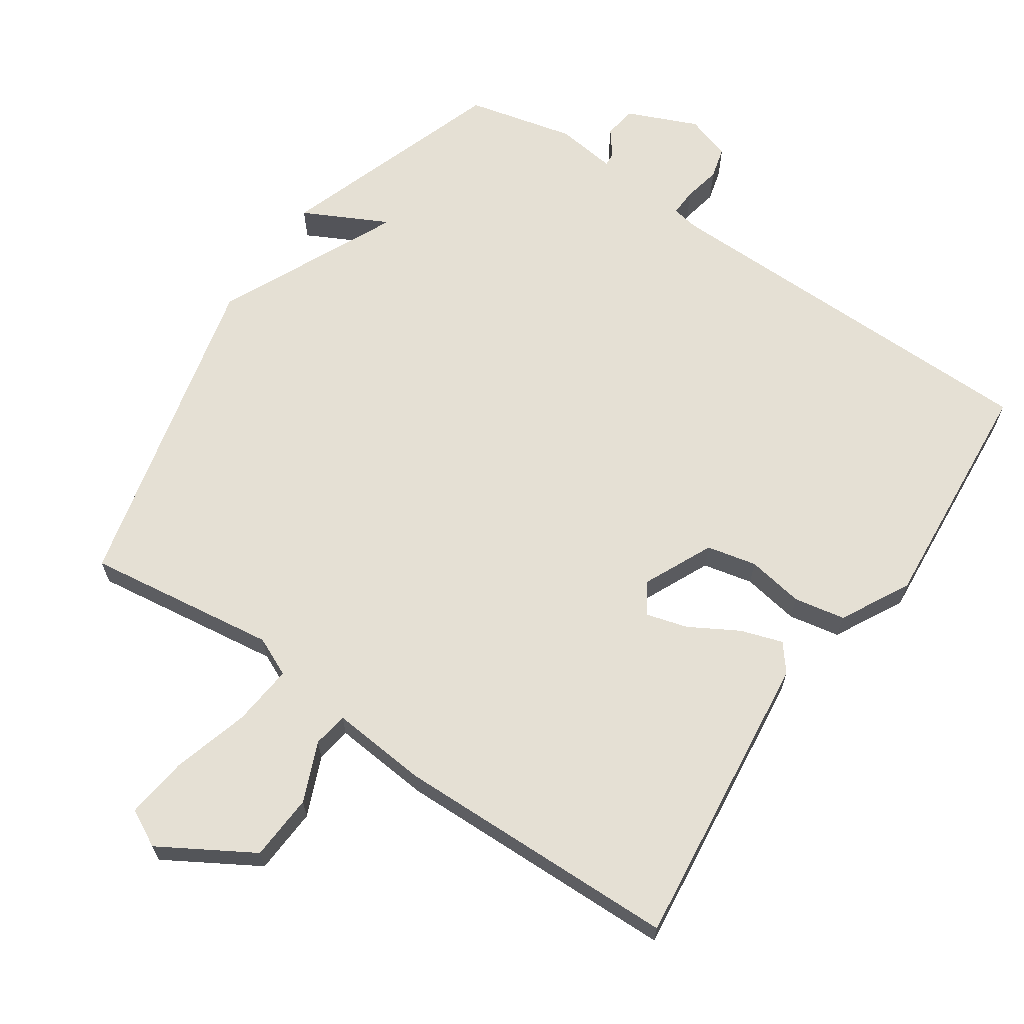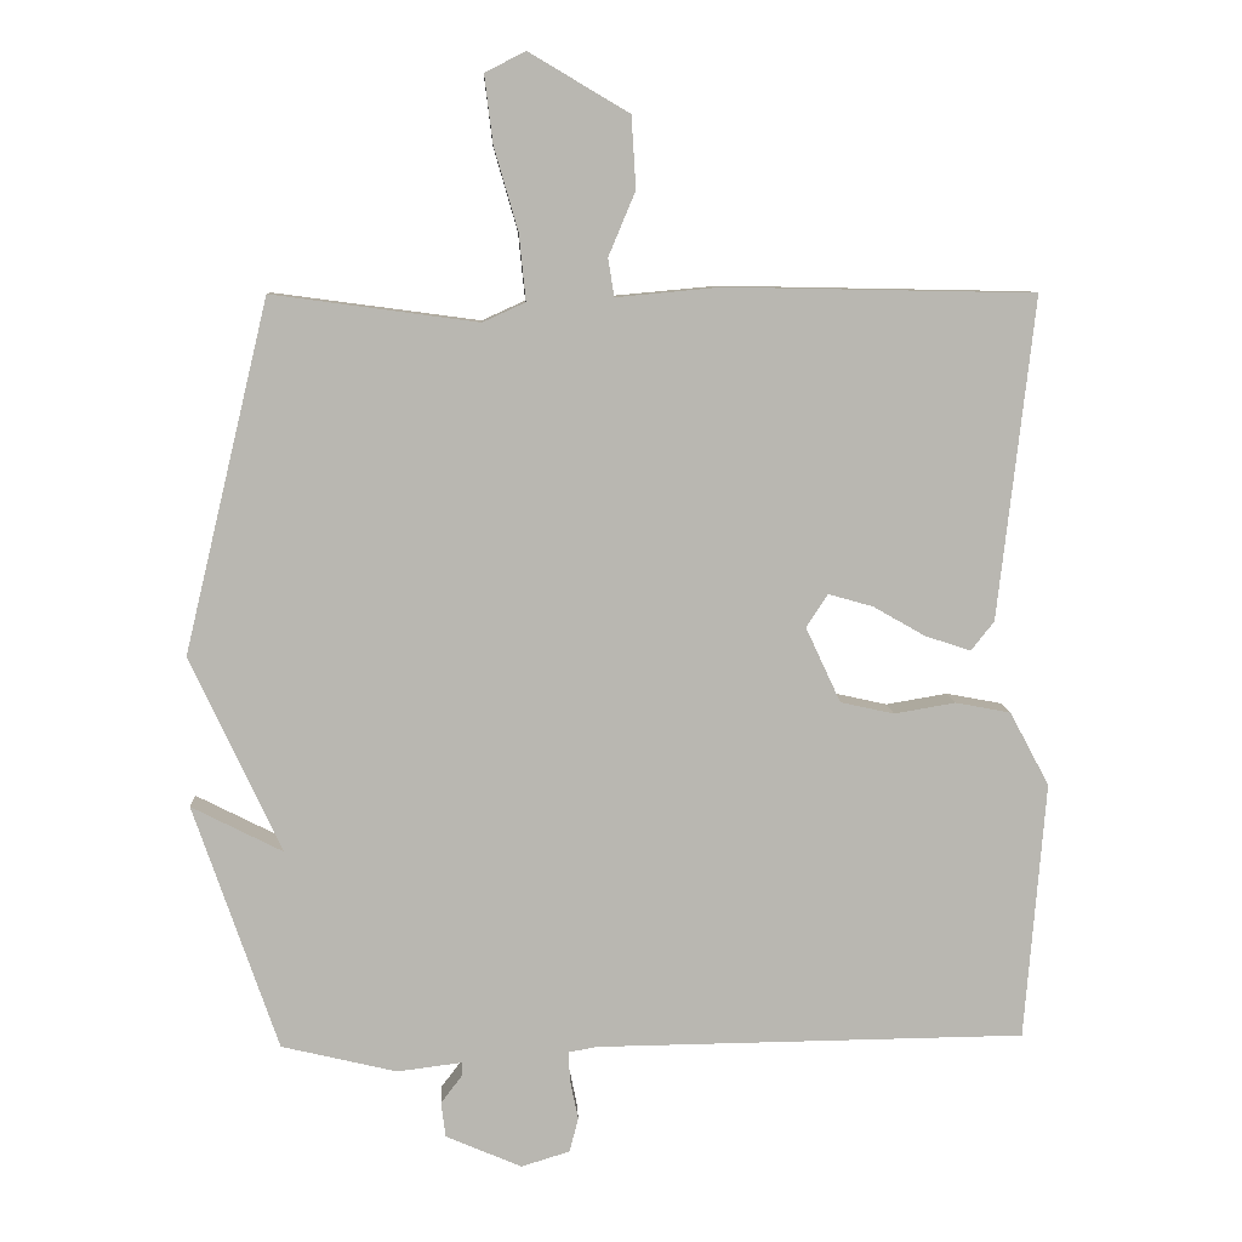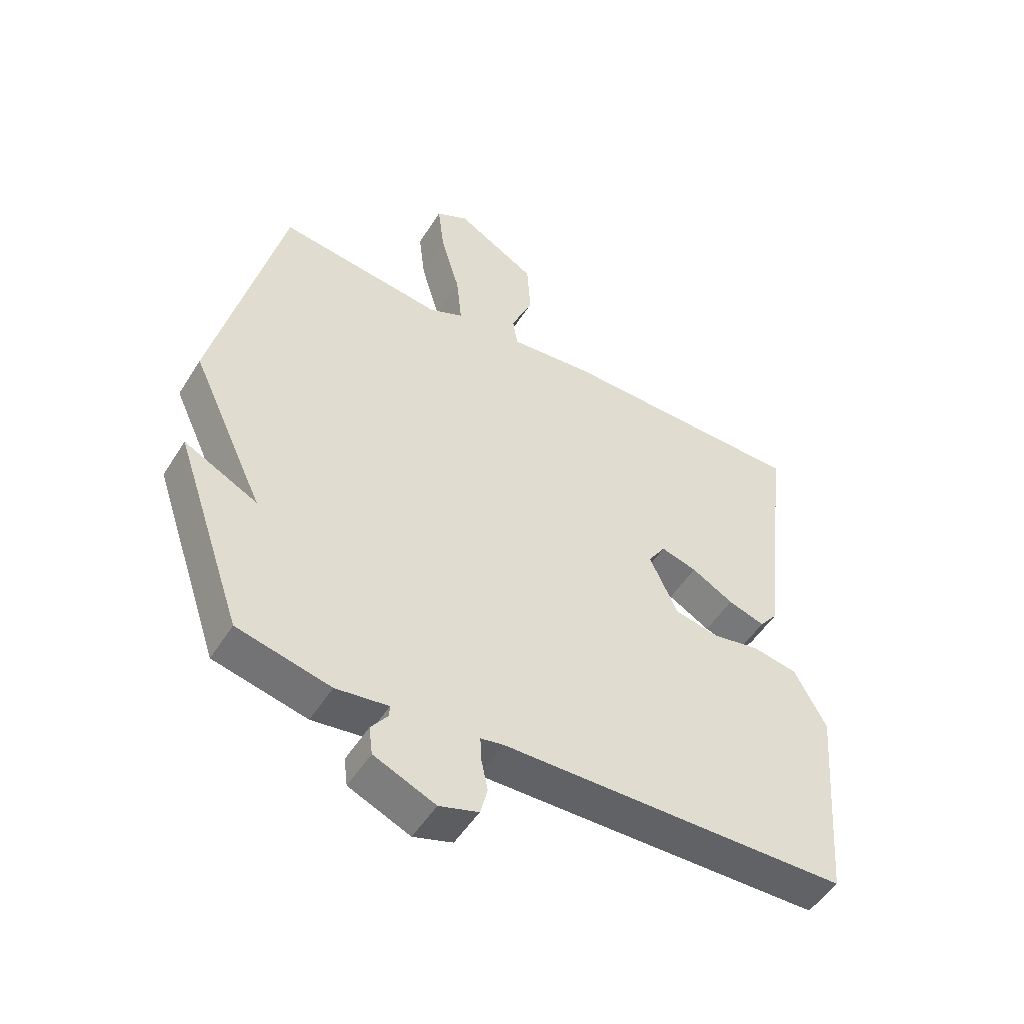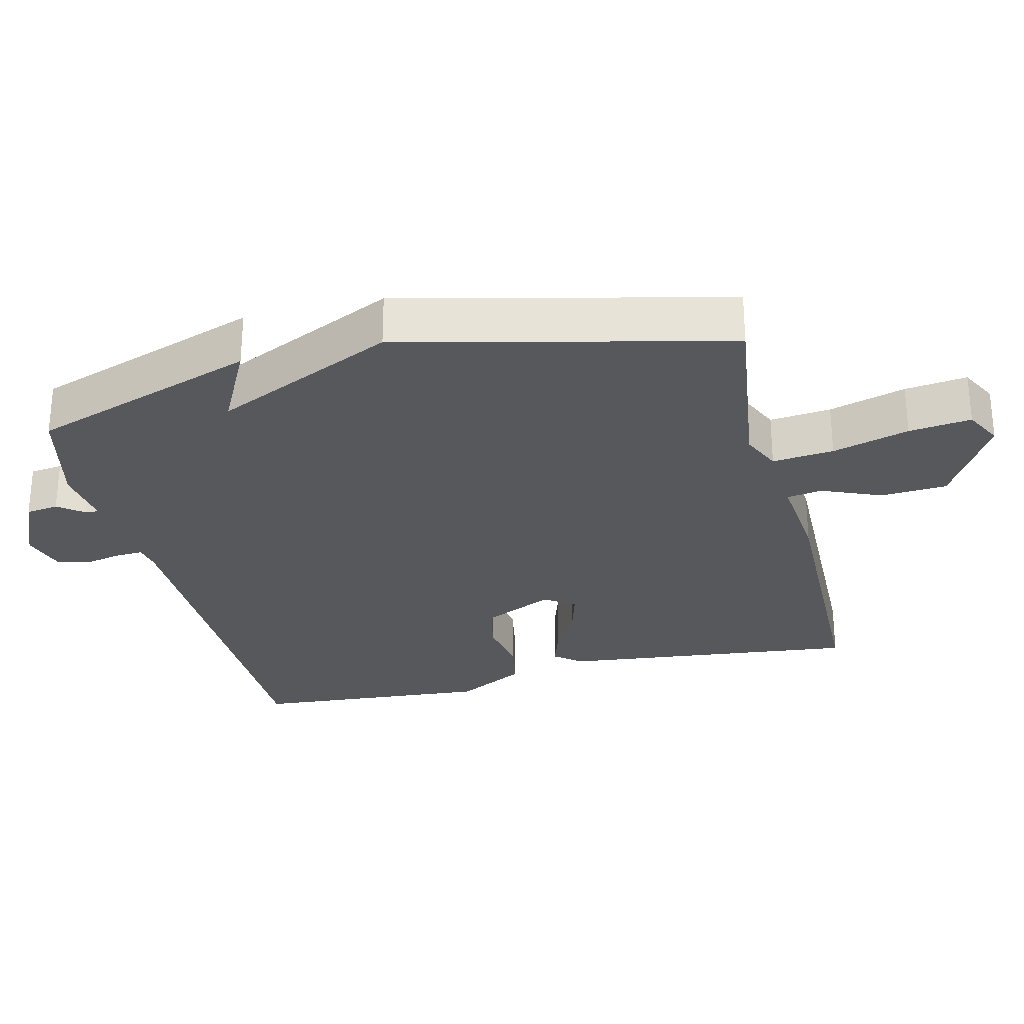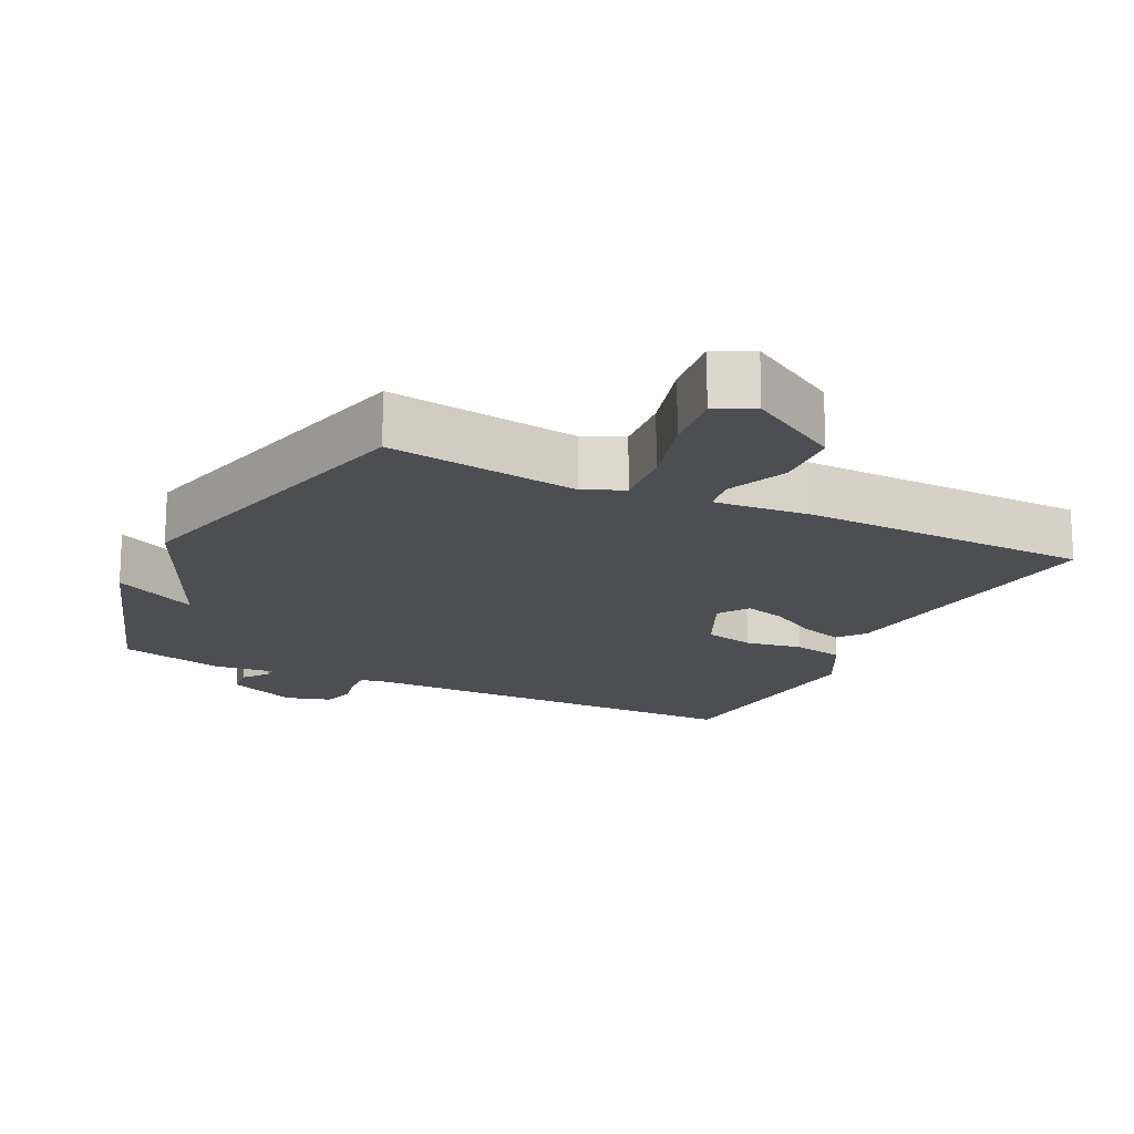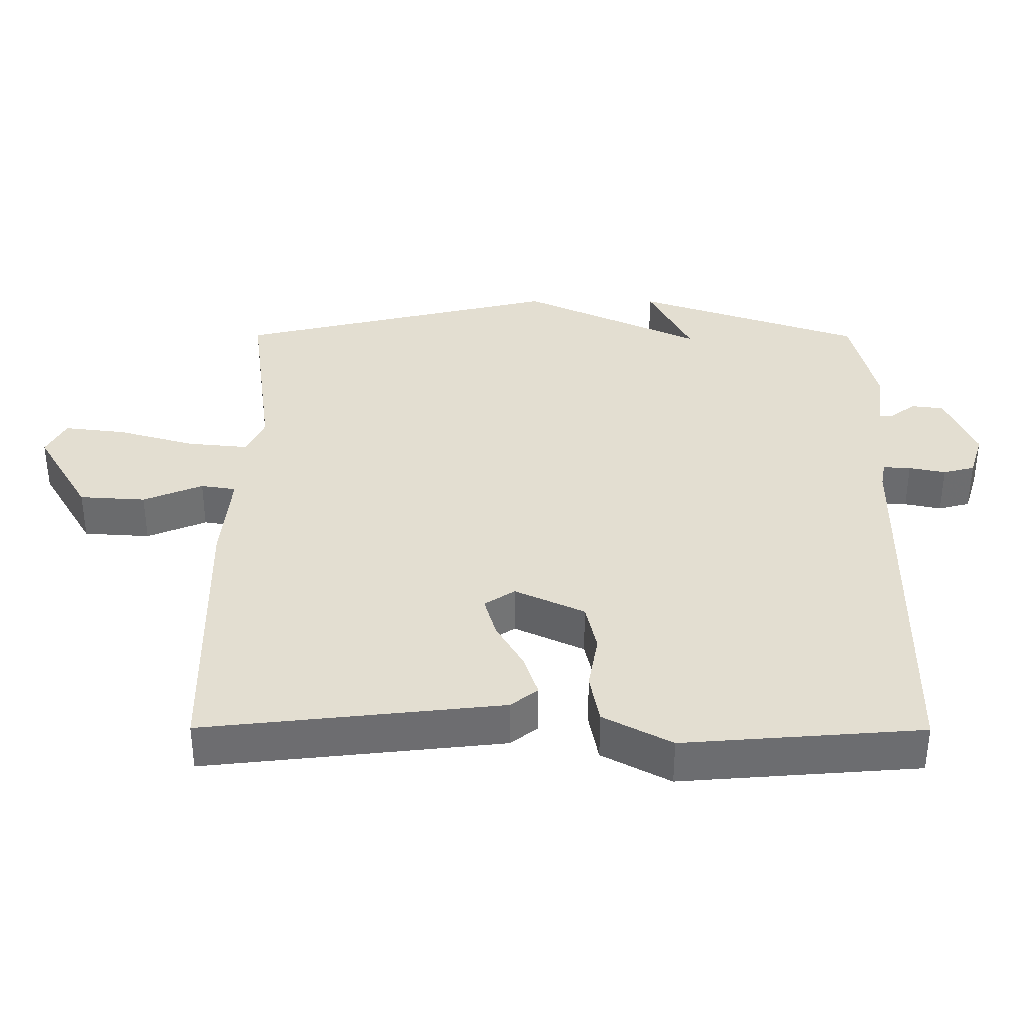
<metadata>
{"format":"obj","ext":"obj","renderer":"f3d","projection":"perspective","resolution":1024,"background":"white","views":[{"elev":65.7,"azim":34.2,"up":"+Y"},{"elev":8.5,"azim":-2.9,"up":"+Z"},{"elev":-50.8,"azim":-31.1,"up":"+Z"},{"elev":-28.2,"azim":-76.2,"up":"+Y"},{"elev":-17.2,"azim":-26.4,"up":"+Y"},{"elev":36.3,"azim":90.2,"up":"+Y"}]}
</metadata>
<code>
v -0.5 0.07 0.5
v -0.224 0.07 0.463
v -0.167 0.07 0.489
v -0.176 0.07 0.578
v -0.208 0.07 0.689
v -0.219 0.07 0.779
v -0.165 0.07 0.807
v -0.031 0.07 0.728
v -0.025 0.07 0.632
v -0.061 0.07 0.546
v -0.053 0.07 0.495
v 0.087 0.07 0.508
v 0.5 0.07 0.5
v 0.451 0.07 0.068
v 0.42 0.07 0.029
v 0.359 0.07 0.049
v 0.289 0.07 0.089
v 0.229 0.07 0.106
v 0.2 0.07 0.062
v 0.247 0.07 -0.039
v 0.319 0.07 -0.055
v 0.401 0.07 -0.041
v 0.475 0.07 -0.055
v 0.528 0.07 -0.154
v 0.5 0.07 -0.5
v -0.077 0.07 -0.507
v -0.115 0.07 -0.514
v -0.113 0.07 -0.554
v -0.102 0.07 -0.607
v -0.114 0.07 -0.653
v -0.179 0.07 -0.673
v -0.281 0.07 -0.629
v -0.287 0.07 -0.582
v -0.259 0.07 -0.545
v -0.258 0.07 -0.526
v -0.345 0.07 -0.537
v -0.5 0.07 -0.5
v -0.613 0.07 -0.171
v -0.491 0.07 -0.233
v -0.613 0.07 0.029
v -0.5 0 0.5
v -0.224 0 0.463
v -0.167 0 0.489
v -0.176 0 0.578
v -0.208 0 0.689
v -0.219 0 0.779
v -0.165 0 0.807
v -0.031 0 0.728
v -0.025 0 0.632
v -0.061 0 0.546
v -0.053 0 0.495
v 0.087 0 0.508
v 0.5 0 0.5
v 0.451 0 0.068
v 0.42 0 0.029
v 0.359 0 0.049
v 0.289 0 0.089
v 0.229 0 0.106
v 0.2 0 0.062
v 0.247 0 -0.039
v 0.319 0 -0.055
v 0.401 0 -0.041
v 0.475 0 -0.055
v 0.528 0 -0.154
v 0.5 0 -0.5
v -0.077 0 -0.507
v -0.115 0 -0.514
v -0.113 0 -0.554
v -0.102 0 -0.607
v -0.114 0 -0.653
v -0.179 0 -0.673
v -0.281 0 -0.629
v -0.287 0 -0.582
v -0.259 0 -0.545
v -0.258 0 -0.526
v -0.345 0 -0.537
v -0.5 0 -0.5
v -0.613 0 -0.171
v -0.491 0 -0.233
v -0.613 0 0.029
f 39 40 1 2
f 37 38 39
f 36 37 39
f 35 36 39
f 35 39 2 3
f 34 35 3
f 32 33 34
f 31 32 34
f 30 31 34
f 29 30 34
f 28 29 34
f 27 28 34 3
f 26 27 3
f 24 25 26
f 23 24 26
f 22 23 26
f 21 22 26
f 20 21 26
f 19 20 26 3
f 18 19 3 4
f 17 18 4
f 15 16 17
f 14 15 17
f 13 14 17
f 12 13 17
f 11 12 17
f 11 17 4
f 5 6 7
f 4 5 7
f 11 4 7
f 10 11 7
f 7 8 9 10
f 42 41 80 79
f 79 78 77
f 79 77 76
f 79 76 75
f 43 42 79 75
f 43 75 74
f 74 73 72
f 74 72 71
f 74 71 70
f 74 70 69
f 74 69 68
f 43 74 68 67
f 43 67 66
f 66 65 64
f 66 64 63
f 66 63 62
f 66 62 61
f 66 61 60
f 43 66 60 59
f 44 43 59 58
f 44 58 57
f 57 56 55
f 57 55 54
f 57 54 53
f 57 53 52
f 57 52 51
f 44 57 51
f 47 46 45
f 47 45 44
f 47 44 51
f 47 51 50
f 50 49 48 47
f 1 41 42 2
f 2 42 43 3
f 3 43 44 4
f 4 44 45 5
f 5 45 46 6
f 6 46 47 7
f 7 47 48 8
f 8 48 49 9
f 9 49 50 10
f 10 50 51 11
f 11 51 52 12
f 12 52 53 13
f 13 53 54 14
f 14 54 55 15
f 15 55 56 16
f 16 56 57 17
f 17 57 58 18
f 18 58 59 19
f 19 59 60 20
f 20 60 61 21
f 21 61 62 22
f 22 62 63 23
f 23 63 64 24
f 24 64 65 25
f 25 65 66 26
f 26 66 67 27
f 27 67 68 28
f 28 68 69 29
f 29 69 70 30
f 30 70 71 31
f 31 71 72 32
f 32 72 73 33
f 33 73 74 34
f 34 74 75 35
f 35 75 76 36
f 36 76 77 37
f 37 77 78 38
f 38 78 79 39
f 39 79 80 40
f 40 80 41 1

</code>
